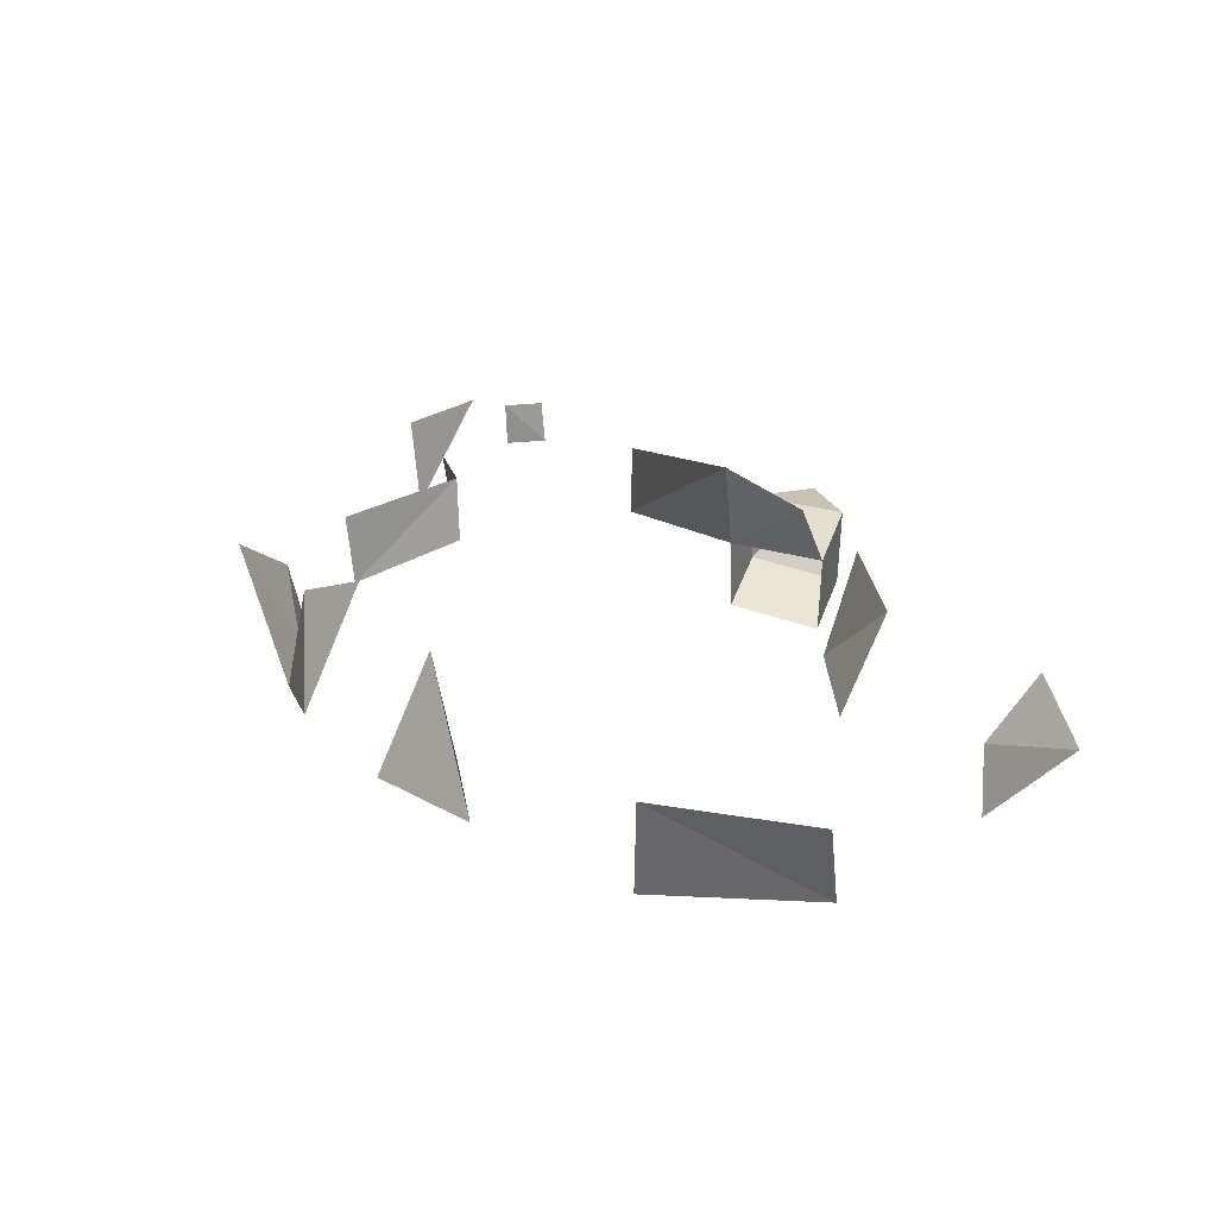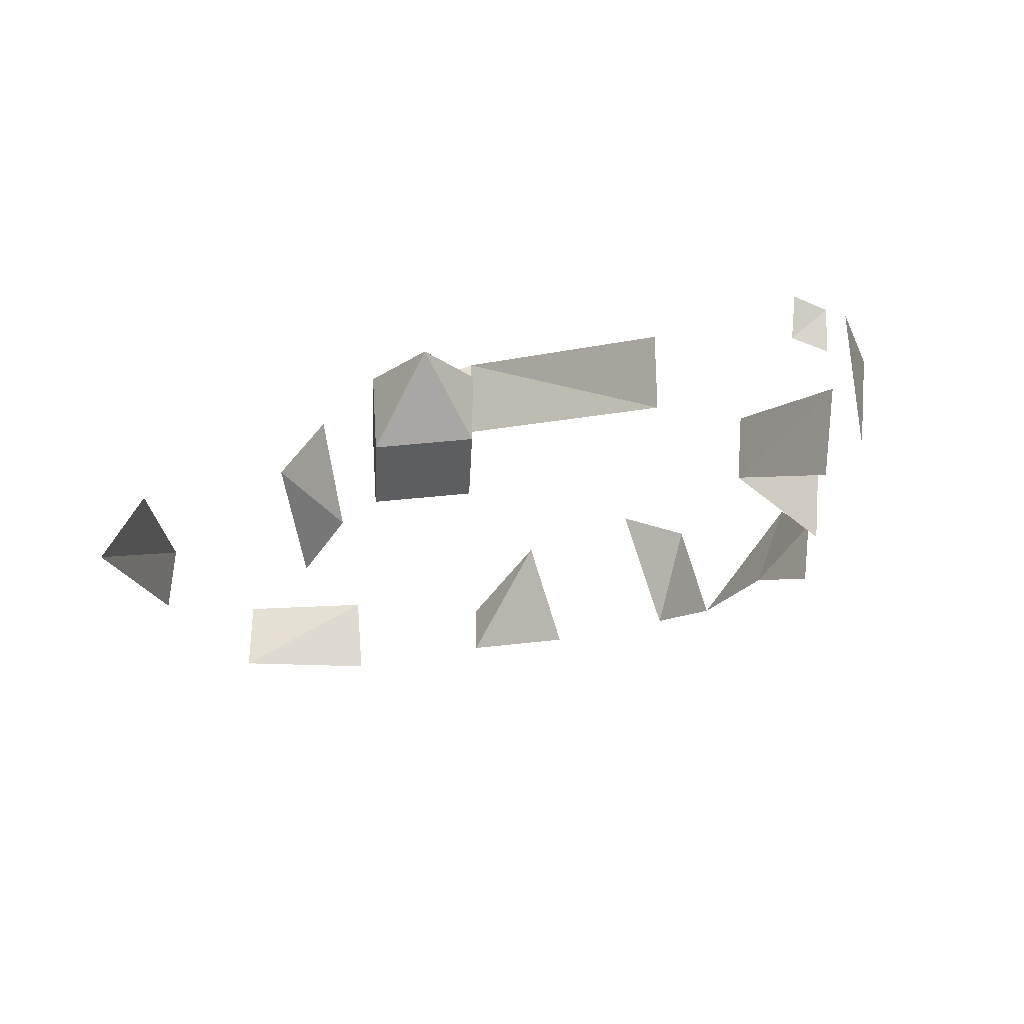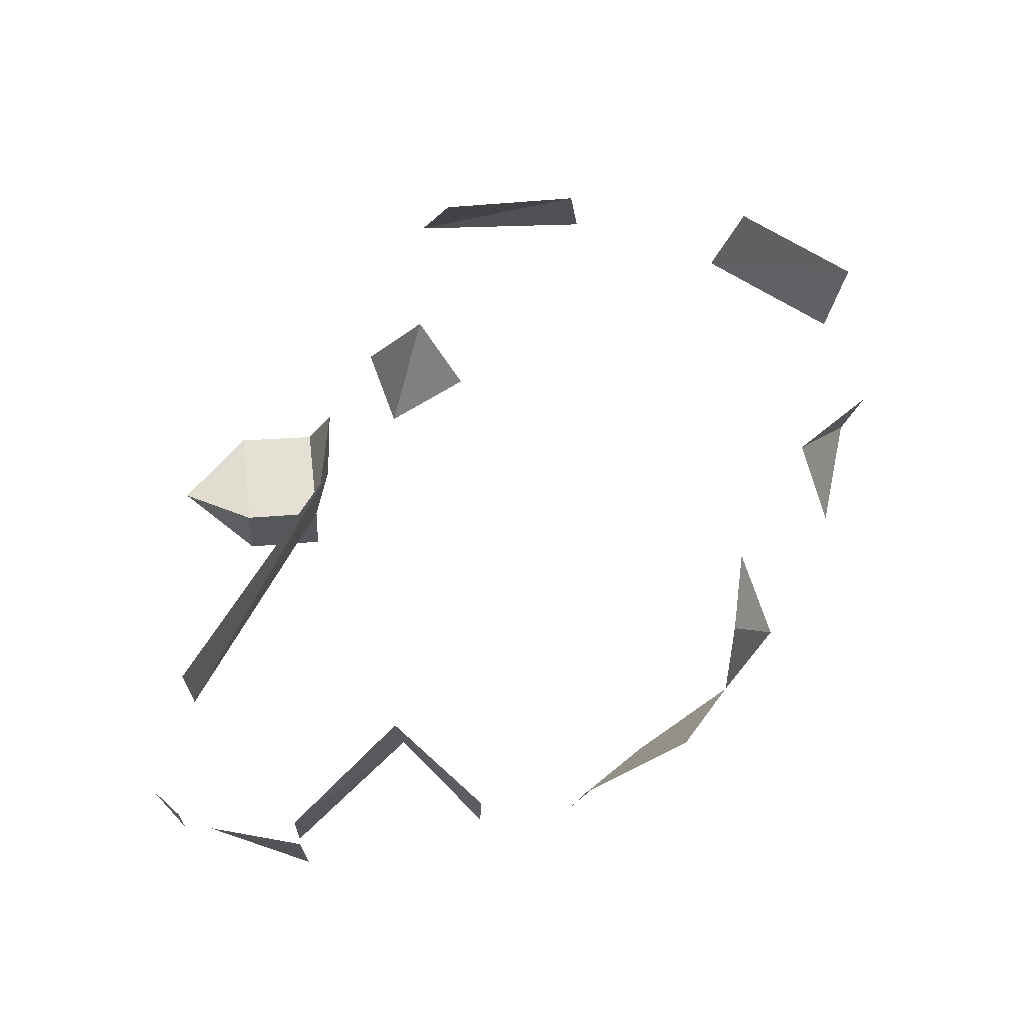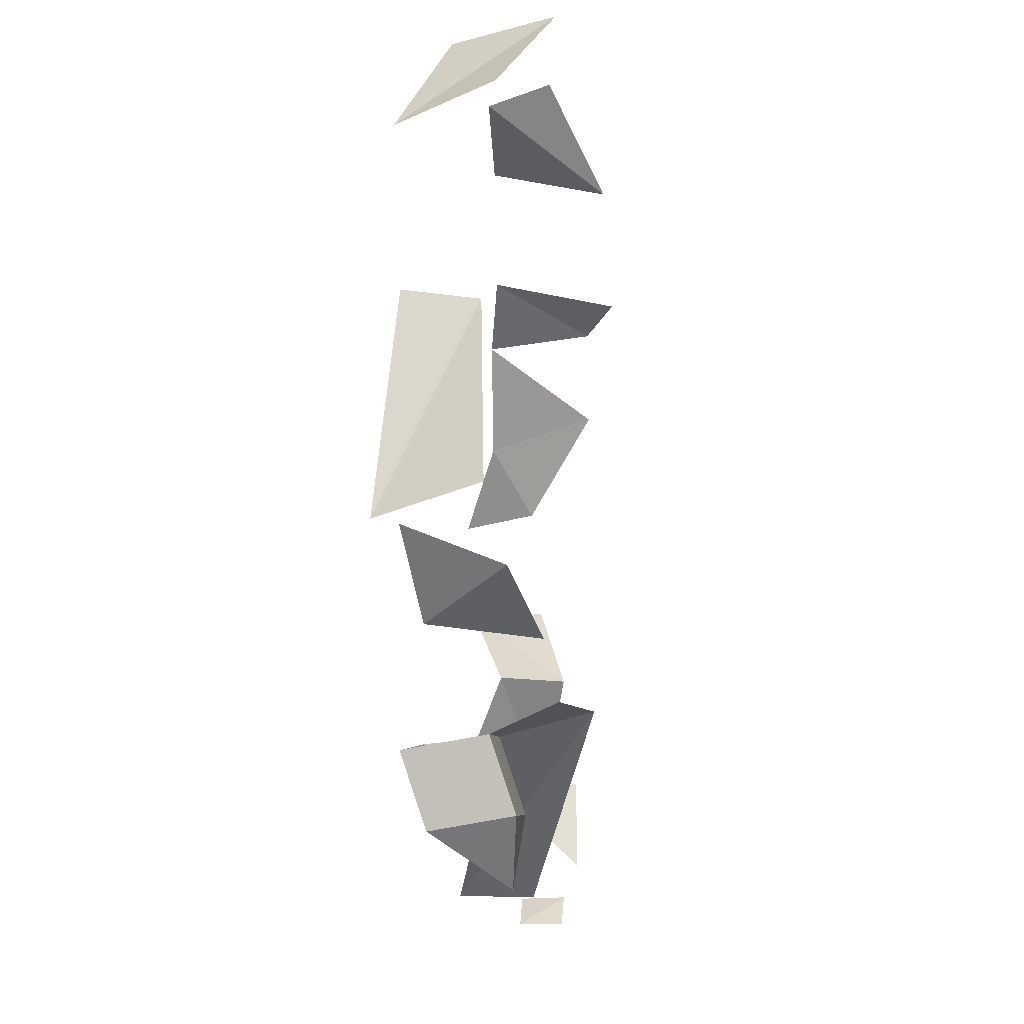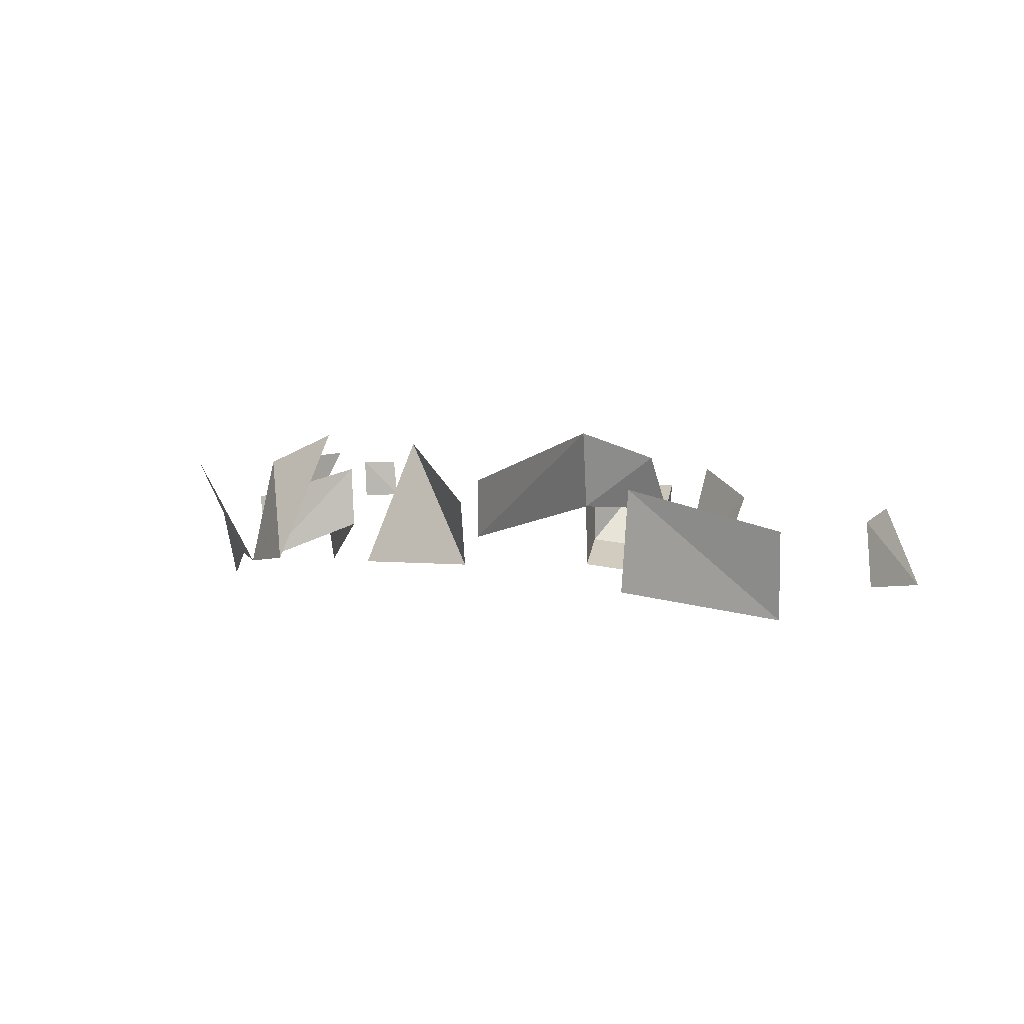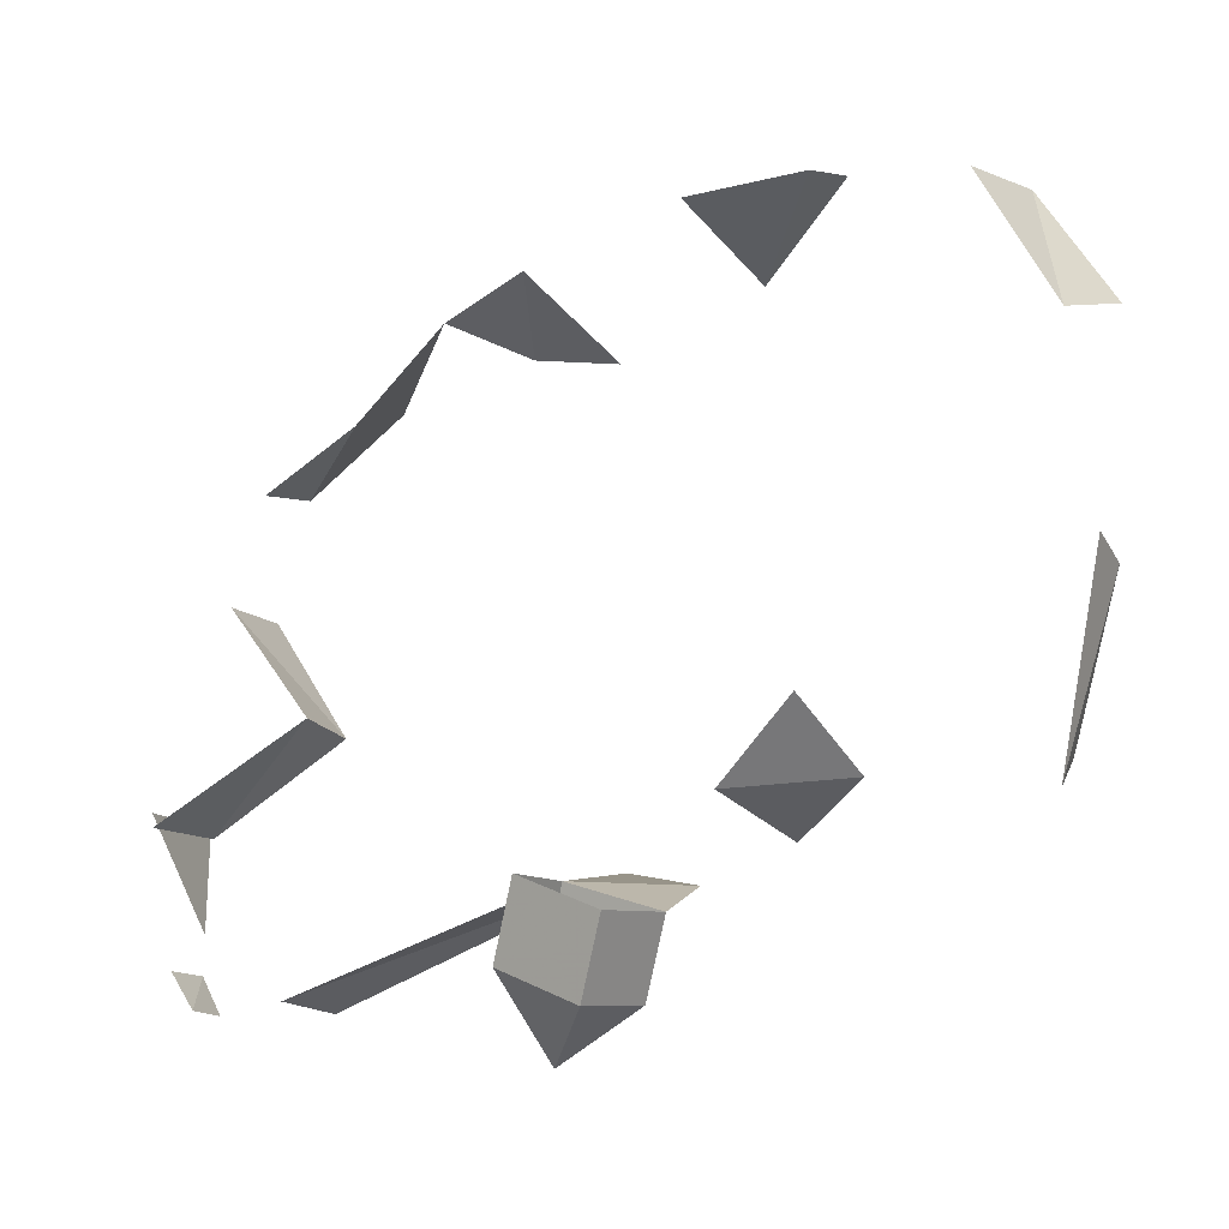
<metadata>
{"format":"obj","ext":"obj","renderer":"f3d","projection":"perspective","resolution":1024,"background":"white","views":[{"elev":26.2,"azim":44.4,"up":"+Y"},{"elev":-26.1,"azim":-158.7,"up":"+Y"},{"elev":63.3,"azim":-78.3,"up":"+Y"},{"elev":-25.9,"azim":95.4,"up":"+Z"},{"elev":6.4,"azim":34.4,"up":"+Y"},{"elev":-15.2,"azim":29.9,"up":"+Z"}]}
</metadata>
<code>
g Learn_10_0x46A1630_1
v -79.16 -8.302 298.2
v -64.86 -7.65 308.8
v -64.58 -8.372 278.7
v -53.92 -7.606 287.3
v -39.9 -7.028 288.8
v -40.53 -6.884 301.7
v -53.53 -6.884 308.5
v -31.23 -7.028 285.3
v -32.67 -7.453 296.7
v -59.48 -5.949 331.4
v -13.75 -6.962 302.6
v -43.81 -8.41 354.6
v -48.33 -7.65 327
v -32.91 -8.41 357
v 9.913 -8.379 312.4
v -15.69 -7.109 349.1
v 7.633 -6.795 329.6
v -1.013 -5.582 343.9
v -70.69 -5.949 316.4
v -67.02 -5.241 325.9
v -49.79 -7.761 343.2
v -66.6 2.641 277.9
v -66.65 11.3 277.6
v -80.71 0.1599 295.1
v -82.11 11.32 295.9
v -68.08 7.291 305.9
v -68.86 14.97 305.4
v -74.64 3.211 316.9
v -75.32 11.7 317.3
v -13.16 2.343 301
v -11.87 13.46 295.3
v -29.85 9.851 284.3
v -30.24 17.16 287.8
v -40.64 9.851 288
v -39.77 20.3 290.2
v -70.59 2.737 327.6
v -71.14 10.91 329.4
v -62.83 6.741 334.7
v -65.4 18.81 340
v -53.05 7.534 343.9
v -50.05 19.62 343.4
v -44.92 8.973 348.3
v -42.01 23.12 342.6
v -44.39 0.6113 353.7
v -28.18 10.38 352.8
v -25.68 23.13 347.7
v -30.22 2.286 356.1
v -14.87 11.06 353
v -14.06 17.9 354.8
v 13.48 5.953 312.1
v 12.46 13.4 311.3
v -39.48 18.94 345.3
v -36.51 20.4 345.6
v -29.69 19.8 348
v -28.89 14.58 350.2
v -33.41 21.32 346.1
v -40.73 15.5 346.7
v -41.17 16.56 358.4
v -37.6 26.48 359.9
v -36.39 16.31 358.2
v -16.73 -7.449 346.5
v -40.93 30.12 341.4
v -49.87 28.31 342.7
v -71.44 16.16 329
v -74.78 18.27 313.7
v -80.72 15.92 297.4
v -30.24 22.52 287.8
v -40.91 22.41 290.2
v -0.7003 -6.969 301.4
v 7.494 -8.536 303.5
v 10.16 3.241 290.3
v 7.643 13.18 294.9
v 11.86 1.407 291.9
v 11.86 -8.927 288.1
v 11.86 -8.95 294.4
v 11.7 4.657 331.9
v 1.989 9 348.7
v 3.645 19.89 350.2
v 13.41 14.73 335.3
v 4.373 26.54 350.3
v -13.84 25.47 353.8
v -30.99 0.2999 283.3
v -40.83 1.554 287.5
v 11.86 -2.522 287.3
v 11.86 -2.993 295.6
v -23.96 -7.028 296
v -1.799 3.385 297.7
v -1.237 13.28 295.4
v -21.72 3.89 293.5
v -19.95 16.41 290.7
v -51.12 -6.884 299
v -45.79 -8.259 342
v -40.42 -8.671 347.7
v -30.43 -8.542 349
v -3.013 -6.321 336.7
v 5.13 -7.465 324.9
v 6.323 -8.497 312.4
v 5.779 -8.652 303
v 6.44 18.68 296.8
v 12.46 18.89 311.3
v -11.87 18.96 295.3
v -19.95 21.9 290.7
v -2.028 -7.641 316.5
v -11.82 -6.99 310.7
v -21.24 -7.806 308
v -13.02 -8.181 328.5
v -18.34 -6.962 320.1
v -25.04 -8.072 315
v -18.85 -6.888 299.3
v -43.46 -7.642 320.3
v -44.26 -6.884 313.4
v -6.653 -8.133 325.8
v -40.04 -9.267 304.3
v -51.75 -9.267 300.7
v -56.45 -9.267 291.3
v -64.54 -9.267 285.2
v -62.07 -9.267 304.9
v -53.12 -9.267 306.6
v -71.85 -9.267 294.4
v -31.63 -9.267 300.2
v -26.18 -9.267 299.6
v -39.73 -9.267 320.4
v -44.63 -9.267 327.7
v -41 -9.267 310.4
v -42.14 -9.267 340.4
v -38.28 -9.267 344.8
v -29.82 -9.267 345.9
v -18.01 -9.267 343.3
v -4.985 -9.267 335.1
v 3.439 -9.267 323.8
v 4.213 -9.267 312.5
v 3.725 -9.267 302.6
v 0.3759 -9.267 301.9
v -0.1246 -9.267 317.9
v -29.66 -9.267 316.2
v -25.9 -9.267 306.7
v -20.96 -9.267 323.8
v -23.89 -9.267 302.4
v -14.57 -9.267 333.1
v -4.69 -9.267 327.7
v -33.8 6.223 282.3
v -33.4 12.36 276.5
v -44.19 12.36 280.2
v -44.38 4.061 279.7
v -34.54 2.807 275.5
v -42.17 11.19 271.2
v -80.78 0.1599 291.2
v -78.08 -8.302 291.8
v -69.9 -3.796 280.8
v -73.16 5.636 280.4
v -85.01 4.636 288
v -76.68 5.11 277.3
v -77.38 16.03 276.9
v -85.84 15.24 287.1
v -83.18 -5.917 289
v -75.7 -6.625 279.1
v -84.57 4.636 297.7
v -85.6 15.24 297.9
v -82.47 -5.917 296.8
v -67.6 16.03 273
v -67.54 5.11 273.8
v -67.4 -6.625 275.9
v -86.16 18.29 287.1
v -77.7 19.08 276.9
v -83.74 8.443 285.2
v -78.87 8.317 279.2
v -79.48 13.59 278.9
v -83.96 13.39 285.1
v -81.27 4.873 282.5
v -81.53 8.117 282.1
v -84.58 13.6 282.7
v -85.84 17.34 287.1
v -82.05 15.59 278.7
v -83.96 14.44 285.1
v -79.48 14.64 278.9
v -84.41 8.38 282.6
v -82.12 13.46 278.5
v -81.54 8.38 278.5
f 26 24 25
f 26 25 27
f 28 26 27
f 28 27 29
f 34 32 33
f 34 33 35
f 22 34 35
f 22 35 23
f 38 36 37
f 38 37 39
f 40 38 39
f 42 40 41
f 42 41 43
f 48 45 46
f 48 46 49
f 71 50 51
f 71 51 72
f 76 77 78
f 76 78 79
f 31 89 30
f 89 31 90
f 32 34 143
f 143 142 32
f 83 82 145
f 145 144 83
f 34 83 144
f 144 143 34
f 82 32 142
f 142 145 82
f 142 143 146
f 144 145 146
f 143 144 146
f 145 142 146
f 158 157 154
f 178 177 171
f 171 176 178

</code>
